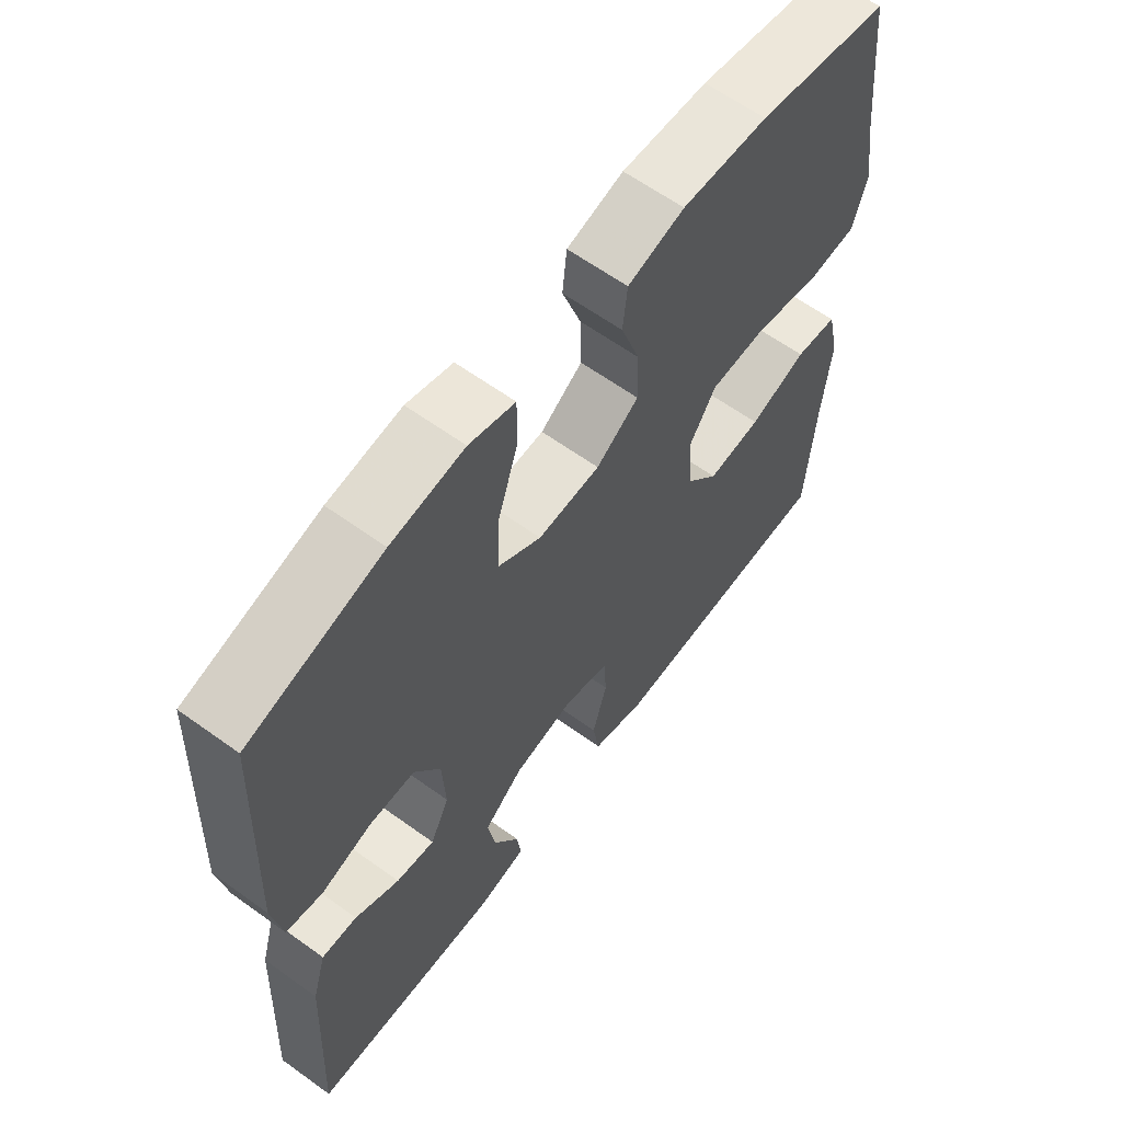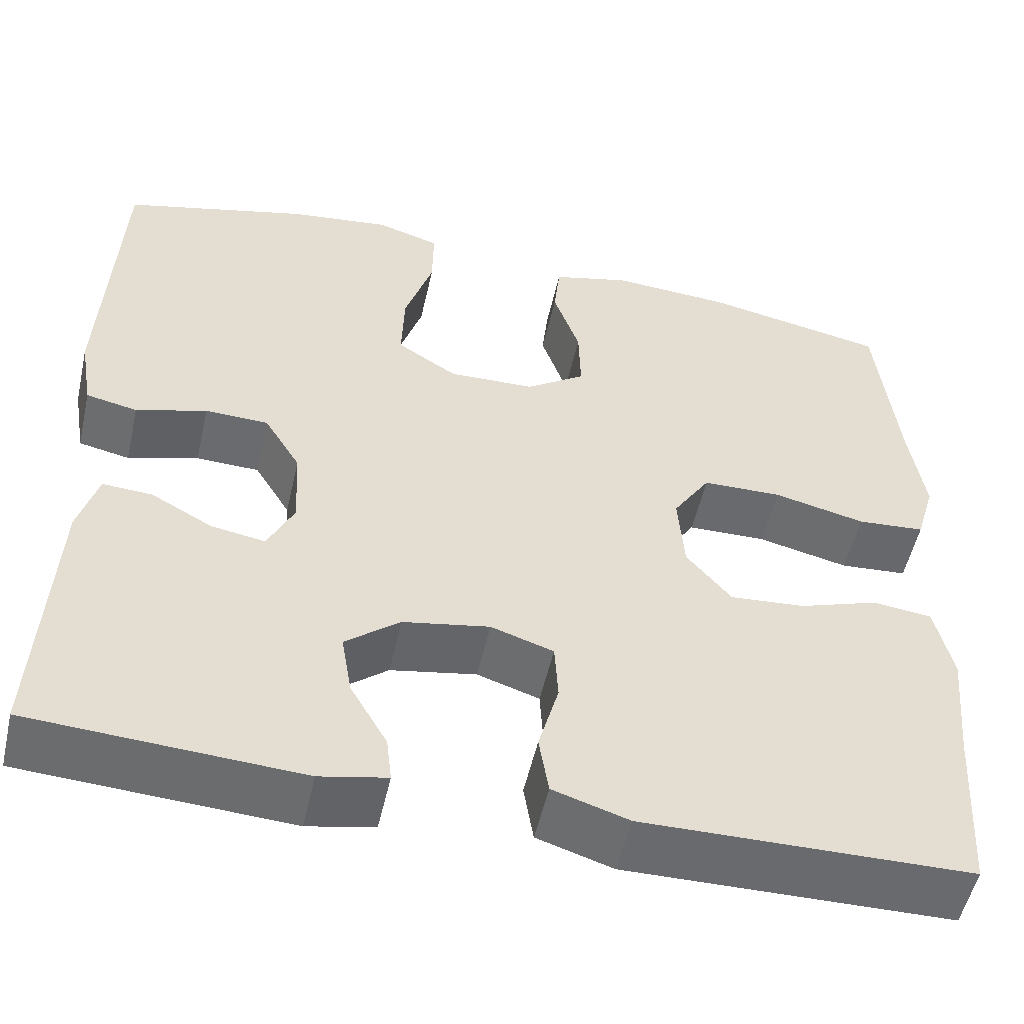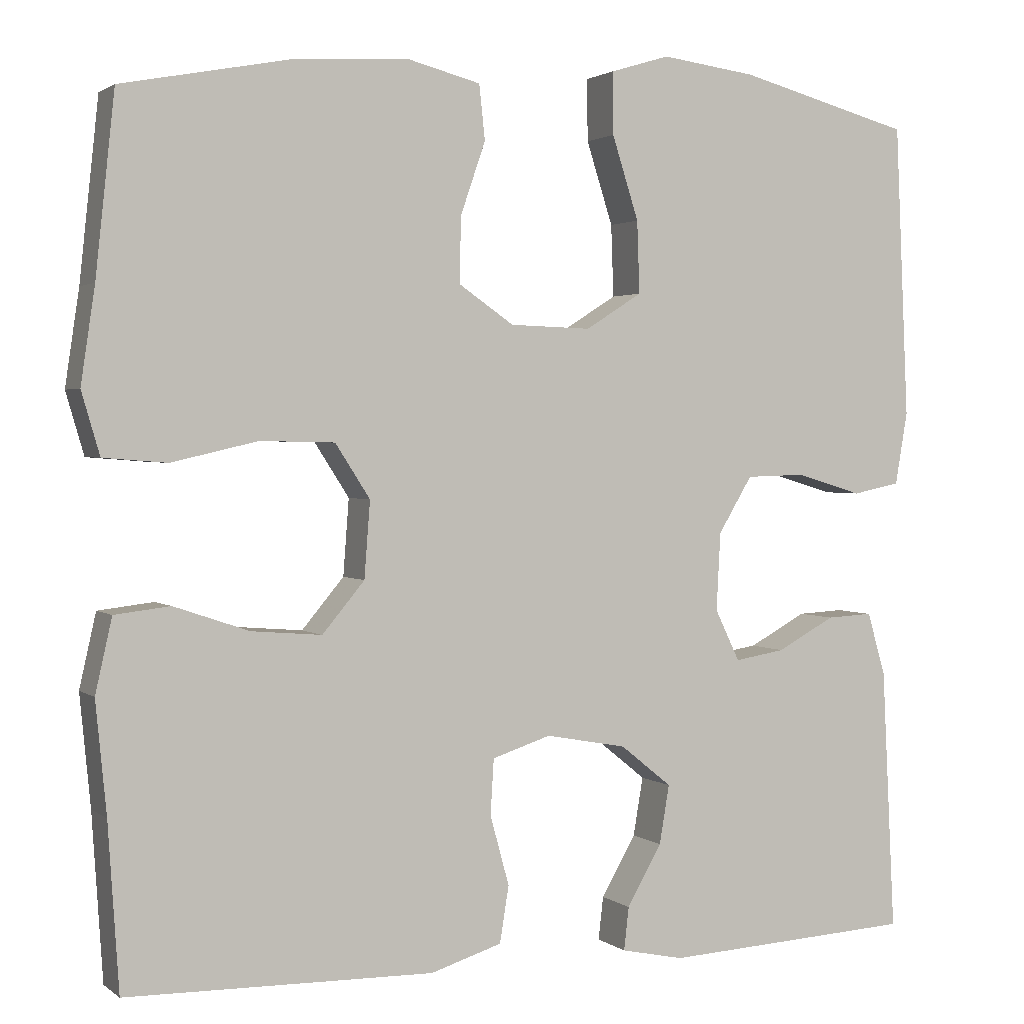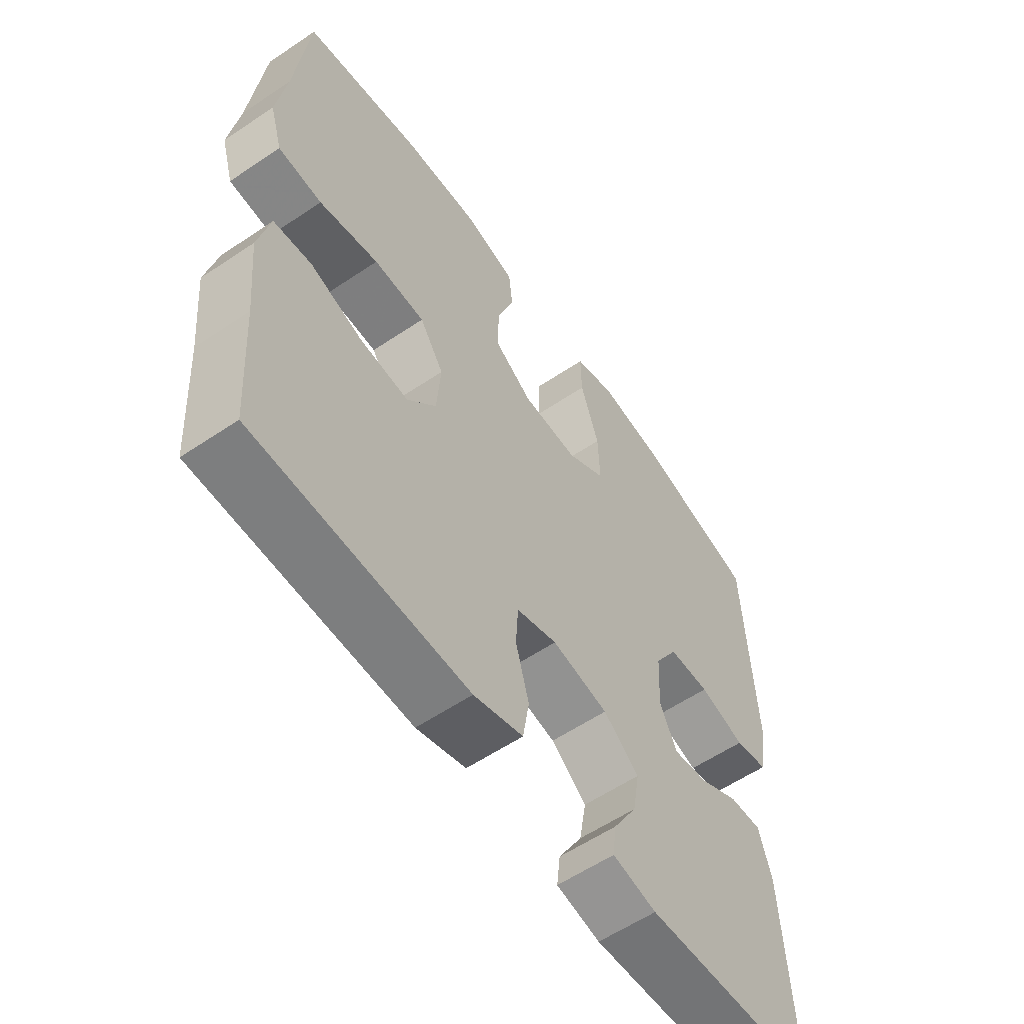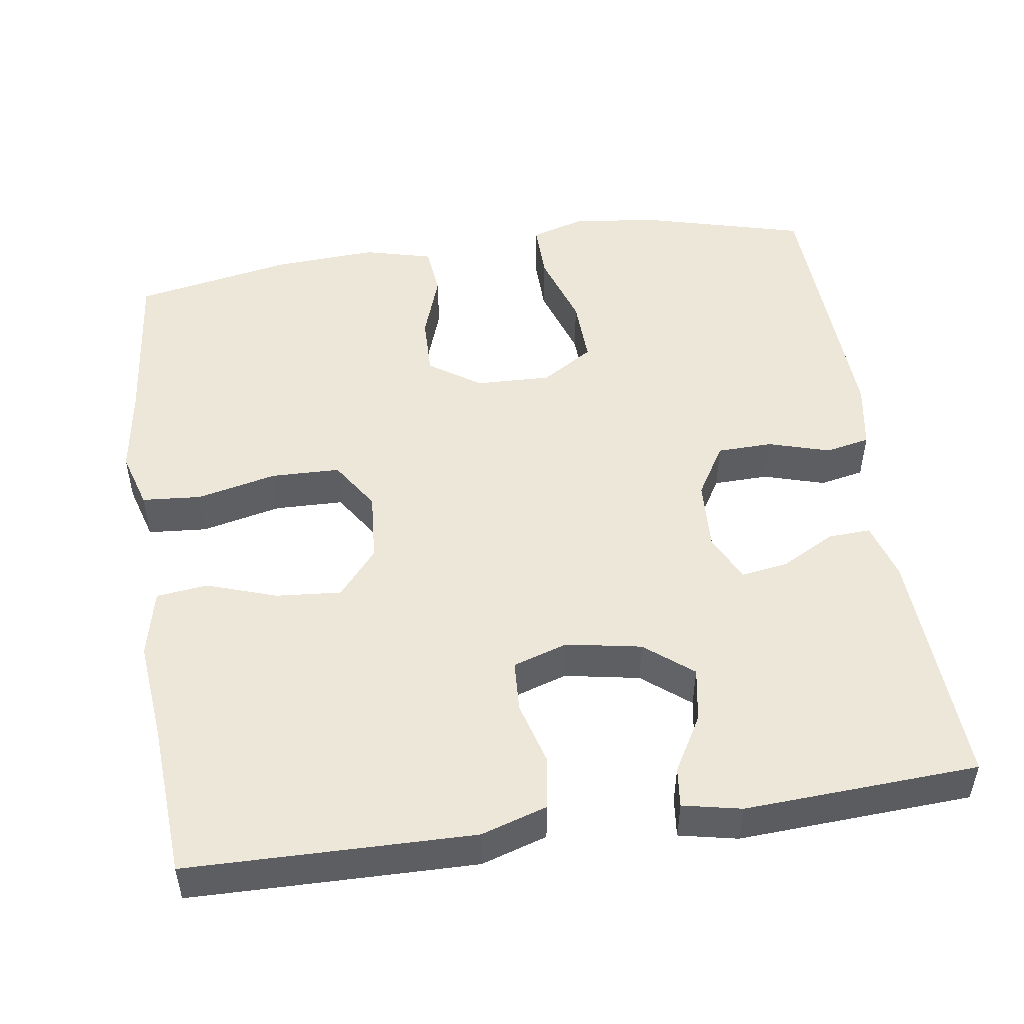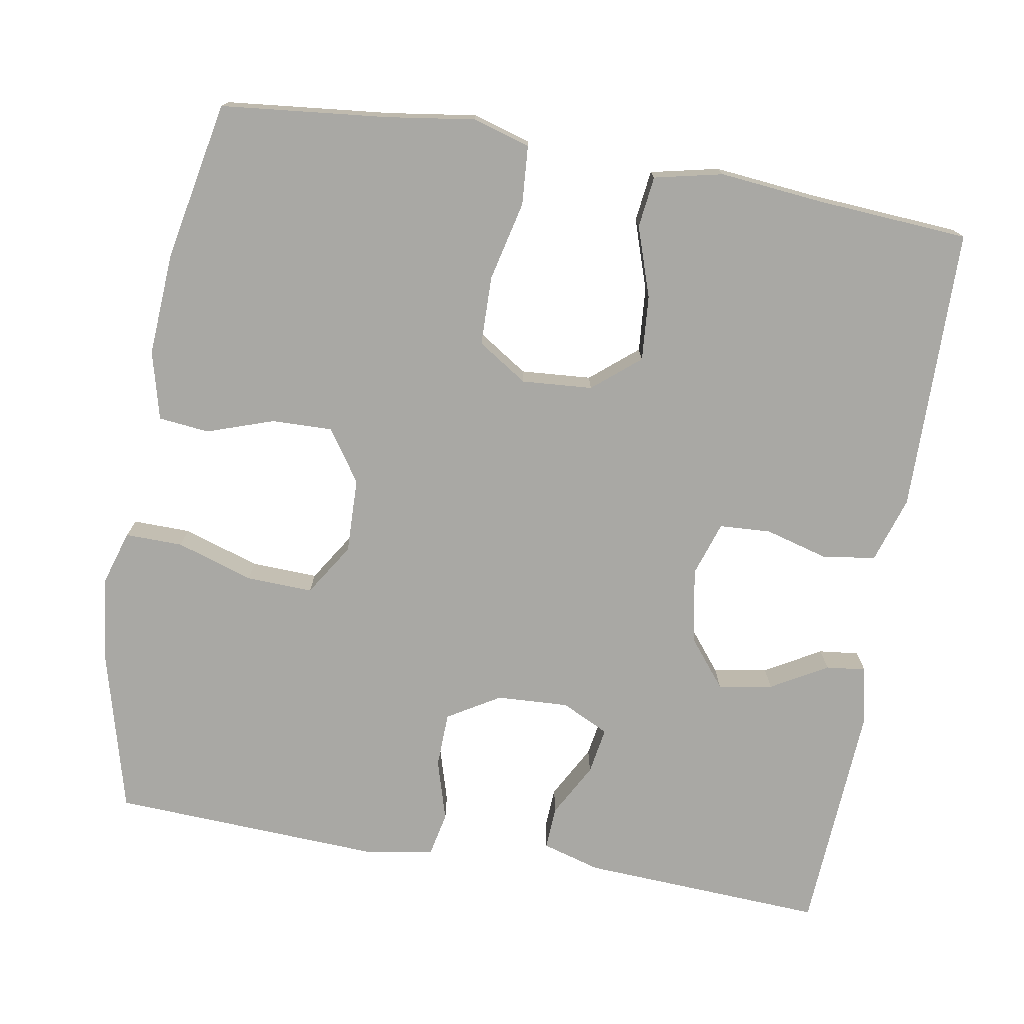
<metadata>
{"format":"obj","ext":"obj","renderer":"f3d","projection":"perspective","resolution":1024,"background":"white","views":[{"elev":62.3,"azim":-53.8,"up":"+Z"},{"elev":-53.2,"azim":-12.7,"up":"+Z"},{"elev":1.9,"azim":156.0,"up":"+Z"},{"elev":-58.6,"azim":124.8,"up":"+Z"},{"elev":49.8,"azim":171.6,"up":"+Y"},{"elev":-74.9,"azim":80.1,"up":"+Y"}]}
</metadata>
<code>
v -0.5 0.07 -0.5
v -0.484 0.07 -0.182
v -0.462 0.07 -0.106
v -0.406 0.07 -0.109
v -0.336 0.07 -0.147
v -0.275 0.07 -0.157
v -0.245 0.07 -0.095
v -0.25 0.07 -0.001
v -0.291 0.07 0.067
v -0.363 0.07 0.069
v -0.443 0.07 0.045
v -0.501 0.07 0.057
v -0.516 0.07 0.145
v -0.5 0.07 0.5
v -0.29 0.07 0.556
v -0.175 0.07 0.571
v -0.103 0.07 0.549
v -0.104 0.07 0.474
v -0.136 0.07 0.374
v -0.139 0.07 0.287
v -0.071 0.07 0.244
v 0.027 0.07 0.247
v 0.094 0.07 0.293
v 0.092 0.07 0.372
v 0.062 0.07 0.459
v 0.069 0.07 0.525
v 0.158 0.07 0.548
v 0.293 0.07 0.54
v 0.5 0.07 0.5
v 0.523 0.07 0.284
v 0.54 0.07 0.169
v 0.518 0.07 0.094
v 0.441 0.07 0.088
v 0.337 0.07 0.112
v 0.247 0.07 0.11
v 0.205 0.07 0.045
v 0.212 0.07 -0.047
v 0.263 0.07 -0.108
v 0.348 0.07 -0.101
v 0.439 0.07 -0.07
v 0.506 0.07 -0.078
v 0.526 0.07 -0.167
v 0.513 0.07 -0.301
v 0.5 0.07 -0.5
v 0.257 0.07 -0.504
v 0.129 0.07 -0.506
v 0.043 0.07 -0.479
v 0.032 0.07 -0.411
v 0.055 0.07 -0.327
v 0.051 0.07 -0.26
v -0.02 0.07 -0.237
v -0.118 0.07 -0.255
v -0.18 0.07 -0.305
v -0.168 0.07 -0.376
v -0.126 0.07 -0.449
v -0.12 0.07 -0.501
v -0.196 0.07 -0.517
v -0.5 0 -0.5
v -0.484 0 -0.182
v -0.462 0 -0.106
v -0.406 0 -0.109
v -0.336 0 -0.147
v -0.275 0 -0.157
v -0.245 0 -0.095
v -0.25 0 -0.001
v -0.291 0 0.067
v -0.363 0 0.069
v -0.443 0 0.045
v -0.501 0 0.057
v -0.516 0 0.145
v -0.5 0 0.5
v -0.29 0 0.556
v -0.175 0 0.571
v -0.103 0 0.549
v -0.104 0 0.474
v -0.136 0 0.374
v -0.139 0 0.287
v -0.071 0 0.244
v 0.027 0 0.247
v 0.094 0 0.293
v 0.092 0 0.372
v 0.062 0 0.459
v 0.069 0 0.525
v 0.158 0 0.548
v 0.293 0 0.54
v 0.5 0 0.5
v 0.523 0 0.284
v 0.54 0 0.169
v 0.518 0 0.094
v 0.441 0 0.088
v 0.337 0 0.112
v 0.247 0 0.11
v 0.205 0 0.045
v 0.212 0 -0.047
v 0.263 0 -0.108
v 0.348 0 -0.101
v 0.439 0 -0.07
v 0.506 0 -0.078
v 0.526 0 -0.167
v 0.513 0 -0.301
v 0.5 0 -0.5
v 0.257 0 -0.504
v 0.129 0 -0.506
v 0.043 0 -0.479
v 0.032 0 -0.411
v 0.055 0 -0.327
v 0.051 0 -0.26
v -0.02 0 -0.237
v -0.118 0 -0.255
v -0.18 0 -0.305
v -0.168 0 -0.376
v -0.126 0 -0.449
v -0.12 0 -0.501
v -0.196 0 -0.517
f 3 4 5
f 2 3 5
f 1 2 5
f 57 1 5
f 56 57 5
f 55 56 5
f 54 55 5
f 53 54 5 6
f 52 53 6 7
f 51 52 7 8
f 50 51 8 9
f 47 48 49
f 46 47 49
f 45 46 49
f 44 45 49
f 43 44 49
f 43 49 50
f 42 43 50
f 41 42 50
f 40 41 50
f 39 40 50
f 38 39 50
f 37 38 50 9
f 32 33 34
f 31 32 34
f 30 31 34
f 30 34 35
f 29 30 35
f 28 29 35
f 27 28 35
f 26 27 35
f 25 26 35
f 24 25 35
f 23 24 35 36
f 17 18 19
f 16 17 19
f 15 16 19
f 14 15 19
f 13 14 19
f 12 13 19
f 11 12 19
f 10 11 19
f 9 10 19 20
f 37 9 20 21
f 22 23 36 37
f 21 22 37
f 62 61 60
f 62 60 59
f 62 59 58
f 62 58 114
f 62 114 113
f 62 113 112
f 62 112 111
f 63 62 111 110
f 64 63 110 109
f 65 64 109 108
f 66 65 108 107
f 106 105 104
f 106 104 103
f 106 103 102
f 106 102 101
f 106 101 100
f 107 106 100
f 107 100 99
f 107 99 98
f 107 98 97
f 107 97 96
f 107 96 95
f 66 107 95 94
f 91 90 89
f 91 89 88
f 91 88 87
f 92 91 87
f 92 87 86
f 92 86 85
f 92 85 84
f 92 84 83
f 92 83 82
f 92 82 81
f 93 92 81 80
f 76 75 74
f 76 74 73
f 76 73 72
f 76 72 71
f 76 71 70
f 76 70 69
f 76 69 68
f 76 68 67
f 77 76 67 66
f 78 77 66 94
f 94 93 80 79
f 94 79 78
f 1 58 59 2
f 2 59 60 3
f 3 60 61 4
f 4 61 62 5
f 5 62 63 6
f 6 63 64 7
f 7 64 65 8
f 8 65 66 9
f 9 66 67 10
f 10 67 68 11
f 11 68 69 12
f 12 69 70 13
f 13 70 71 14
f 14 71 72 15
f 15 72 73 16
f 16 73 74 17
f 17 74 75 18
f 18 75 76 19
f 19 76 77 20
f 20 77 78 21
f 21 78 79 22
f 22 79 80 23
f 23 80 81 24
f 24 81 82 25
f 25 82 83 26
f 26 83 84 27
f 27 84 85 28
f 28 85 86 29
f 29 86 87 30
f 30 87 88 31
f 31 88 89 32
f 32 89 90 33
f 33 90 91 34
f 34 91 92 35
f 35 92 93 36
f 36 93 94 37
f 37 94 95 38
f 38 95 96 39
f 39 96 97 40
f 40 97 98 41
f 41 98 99 42
f 42 99 100 43
f 43 100 101 44
f 44 101 102 45
f 45 102 103 46
f 46 103 104 47
f 47 104 105 48
f 48 105 106 49
f 49 106 107 50
f 50 107 108 51
f 51 108 109 52
f 52 109 110 53
f 53 110 111 54
f 54 111 112 55
f 55 112 113 56
f 56 113 114 57
f 57 114 58 1

</code>
